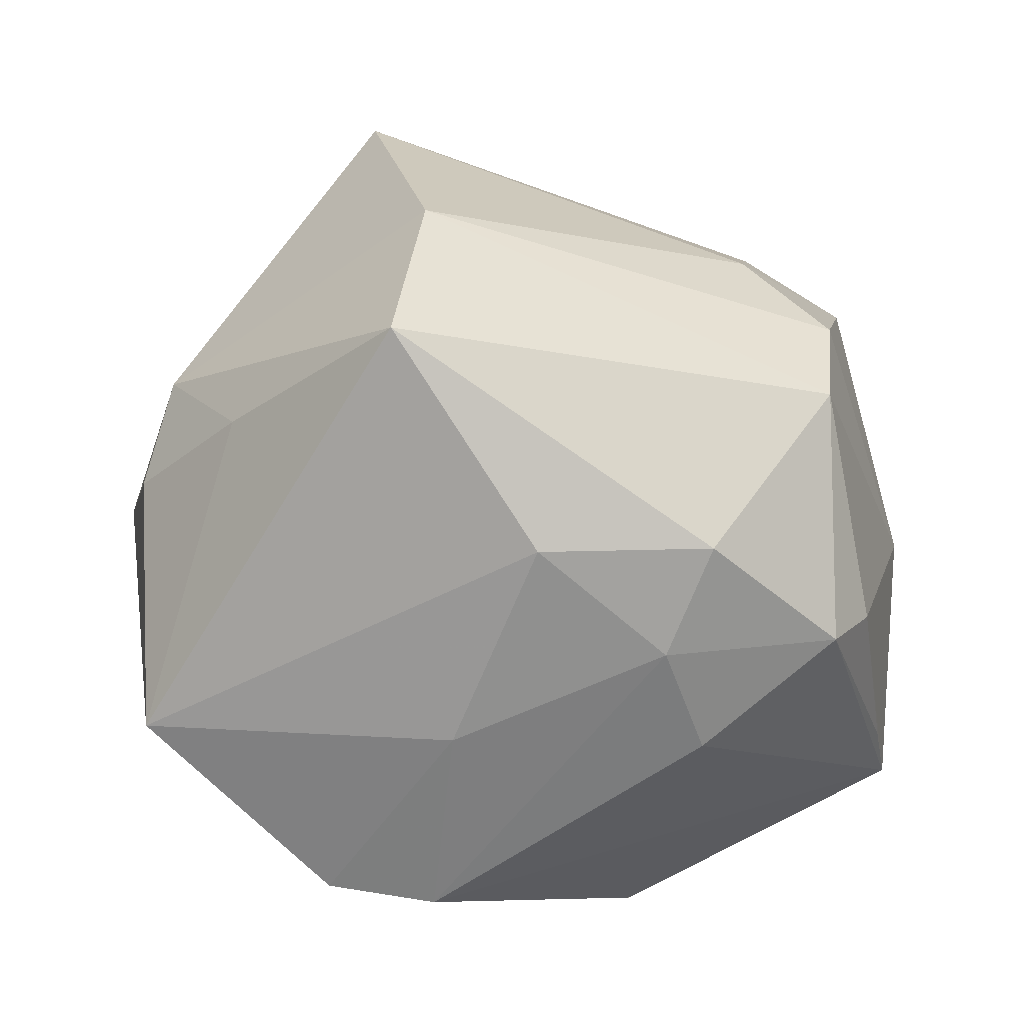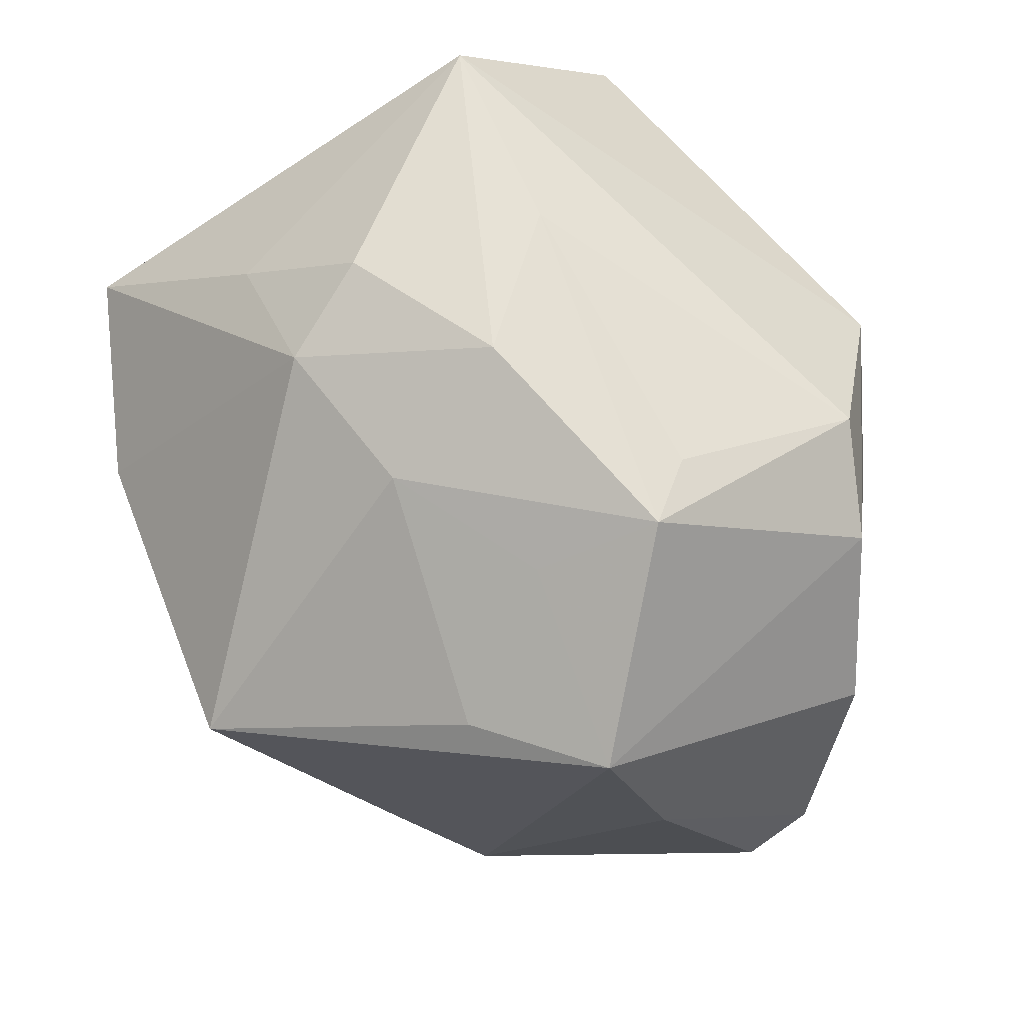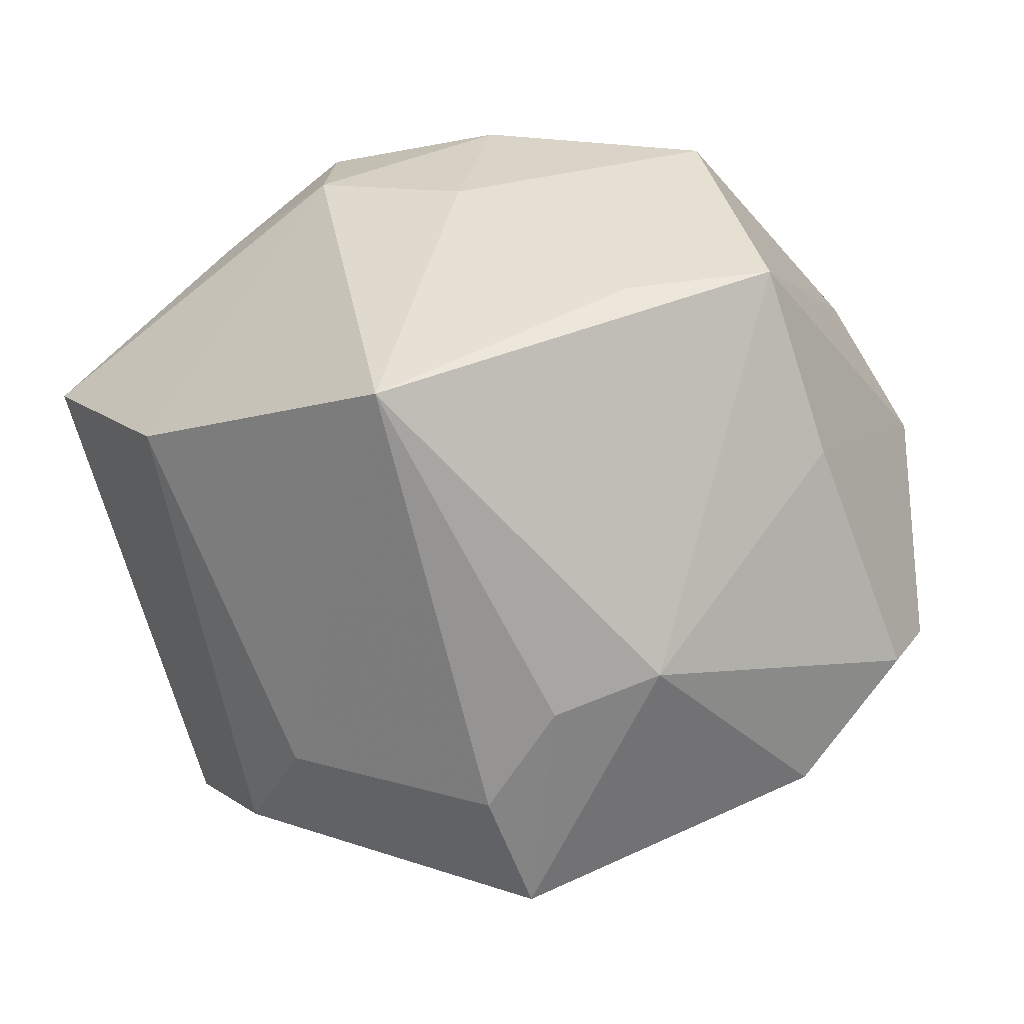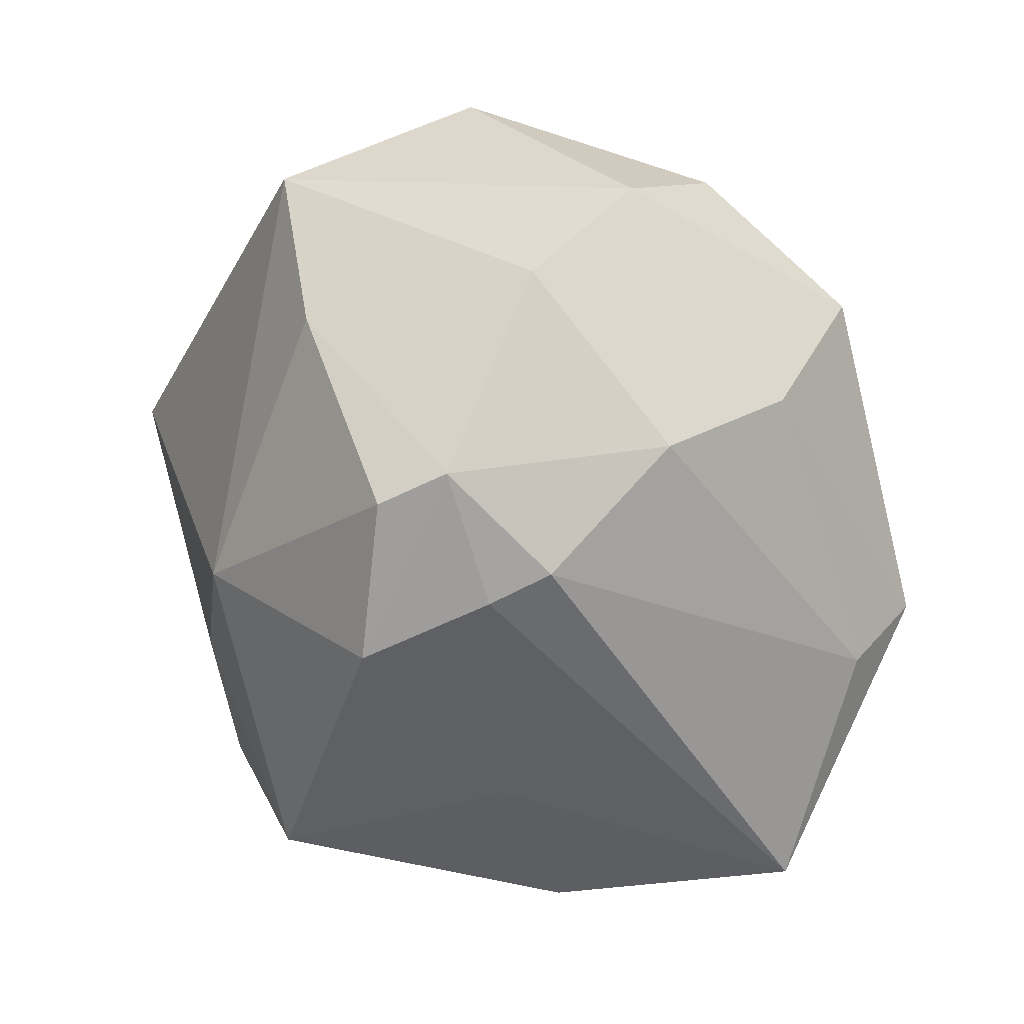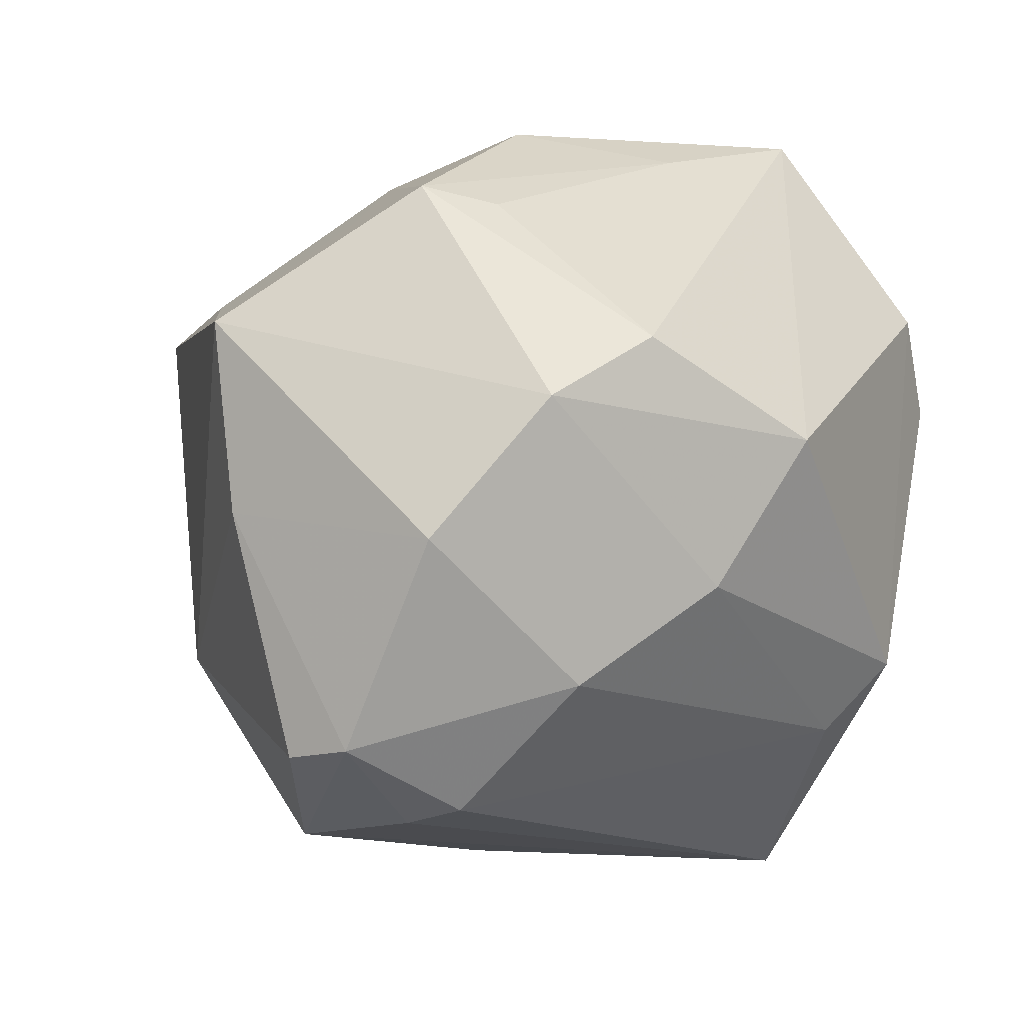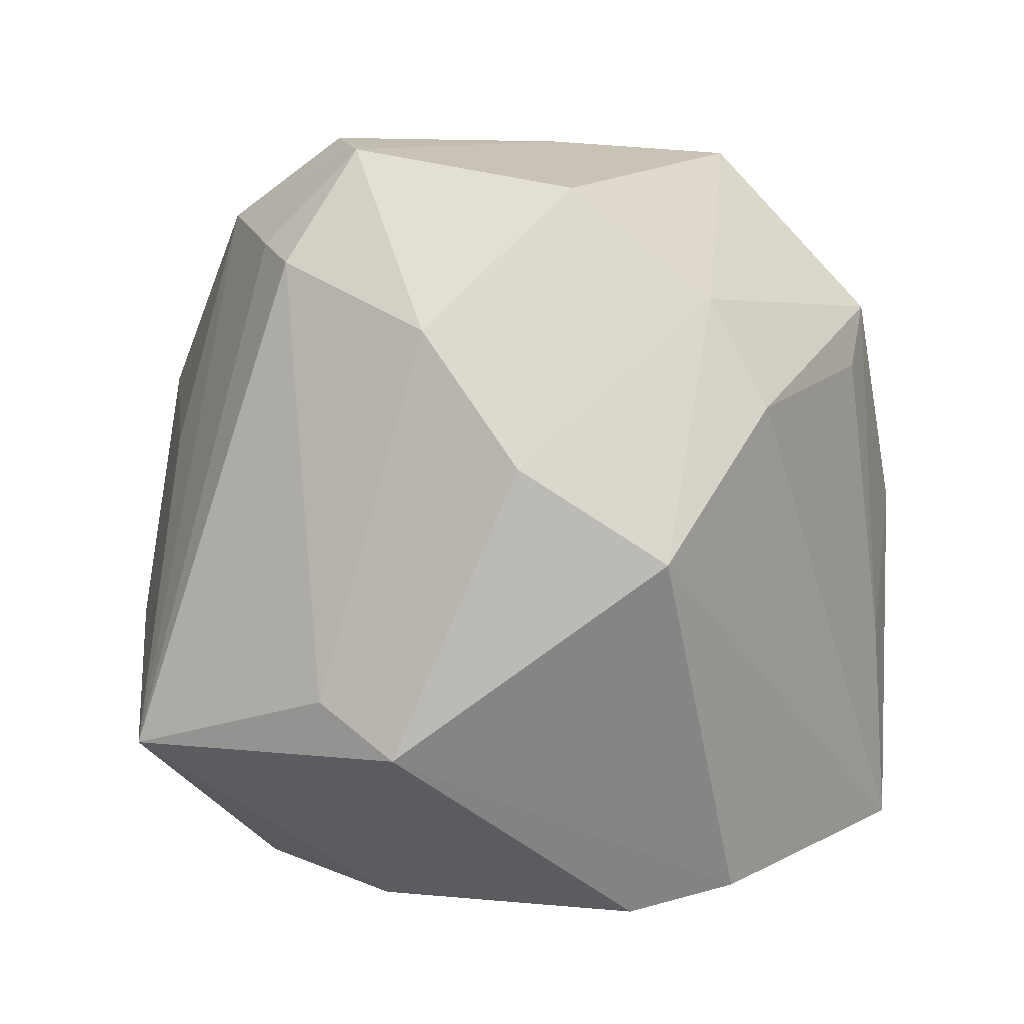
<metadata>
{"format":"obj","ext":"obj","renderer":"f3d","projection":"perspective","resolution":1024,"background":"white","views":[{"elev":10.2,"azim":-92.3,"up":"+Z"},{"elev":69.5,"azim":56.5,"up":"+Y"},{"elev":5.1,"azim":27.8,"up":"+Y"},{"elev":-19.1,"azim":110.1,"up":"+Y"},{"elev":16.3,"azim":123.2,"up":"+Y"},{"elev":-69.9,"azim":95.4,"up":"+Z"}]}
</metadata>
<code>
v 0.01545 -0.03518 -0.002406
v -0.02736 -0.0348 -0.004075
v -0.03969 0.01249 0.02652
v 0.04634 -0.0121 -0.008155
v -0.01177 0.03518 0.01771
v 0.04167 0.007915 0.008803
v -0.02172 0.009098 0.0362
v -0.03322 -0.03071 -0.004992
v -0.002137 -0.01981 -0.03545
v 0.02132 -0.01767 0.02838
v -0.03432 -0.01761 -0.0153
v 0.009652 0.01438 0.043
v 0.04627 -0.01428 -0.001216
v -0.01714 -0.03207 0.02366
v 0.01853 0.03687 -0.007349
v 0.03765 0.02593 0.01364
v 0.02614 0.0243 0.02233
v 0.03799 -0.0265 0.00363
v 0.0039 0.03428 0.01633
v -0.04159 -0.00107 0.0056
v -0.03665 0.006873 -0.01383
v 0.01379 -0.02741 0.02817
v 0.01521 -0.0382 0.02156
v -0.02834 0.01923 -0.03108
v 0.01005 0.01517 -0.03819
v -0.016 0.0381 0.008006
v 0.01921 0.03358 0.009781
v -0.004253 -0.04181 -0.001385
v -0.009417 -0.04014 -0.02511
v -0.01049 0.03761 -0.01034
v 0.000219 0.04096 0.002259
v -0.02971 0.008699 -0.03249
v -0.03029 0.03697 -0.01374
v 0.0377 -0.02238 -0.009156
v -0.02531 0.02825 0.01572
v 0.03047 -0.01362 0.02366
v 0.03703 -0.01989 -0.01509
v -0.01478 -0.03852 -0.01955
v -0.007046 -0.01295 -0.03999
v 0.02112 0.02628 -0.02689
v 0.02306 0.03882 -0.001333
v -0.03867 -0.0135 -0.005126
v -0.03955 -0.01782 0.005412
v 0.01945 0.001741 -0.0337
v -0.008095 -0.02424 0.02967
v 0.0419 0.00925 -0.01504
v -0.02714 -0.03063 0.01838
v 0.03165 -0.006434 -0.02539
v 0.03117 0.02185 -0.02181
f 47 7 3
f 5 7 12
f 3 7 5
f 29 32 39
f 25 39 24
f 24 39 32
f 43 47 3
f 18 36 23
f 37 48 4
f 19 5 12
f 31 5 19
f 4 48 46
f 10 36 12
f 12 22 10
f 23 36 10
f 10 22 23
f 12 7 45
f 45 22 12
f 23 22 45
f 44 39 25
f 25 24 33
f 14 28 23
f 47 28 14
f 23 45 14
f 7 47 14
f 14 45 7
f 29 28 2
f 2 28 47
f 1 18 23
f 29 18 1
f 23 28 1
f 1 28 29
f 4 18 34
f 34 37 4
f 34 18 29
f 29 37 34
f 48 37 9
f 9 44 48
f 39 44 9
f 29 39 9
f 9 37 29
f 31 19 41
f 12 36 16
f 26 5 31
f 31 33 26
f 20 43 3
f 3 33 20
f 29 2 38
f 11 32 29
f 4 46 6
f 46 16 6
f 6 16 36
f 49 16 46
f 41 16 49
f 49 44 25
f 49 46 48
f 48 44 49
f 17 19 12
f 12 16 17
f 27 41 19
f 27 16 41
f 19 17 27
f 27 17 16
f 35 33 3
f 35 26 33
f 3 5 35
f 5 26 35
f 21 20 33
f 21 24 32
f 21 33 24
f 47 43 8
f 8 2 47
f 8 38 2
f 29 38 8
f 8 11 29
f 41 15 30
f 30 33 31
f 31 41 30
f 13 18 4
f 4 6 13
f 36 18 13
f 13 6 36
f 40 15 41
f 41 49 40
f 40 49 25
f 25 33 40
f 40 30 15
f 33 30 40
f 20 21 42
f 43 20 42
f 32 11 42
f 42 21 32
f 42 8 43
f 11 8 42

</code>
